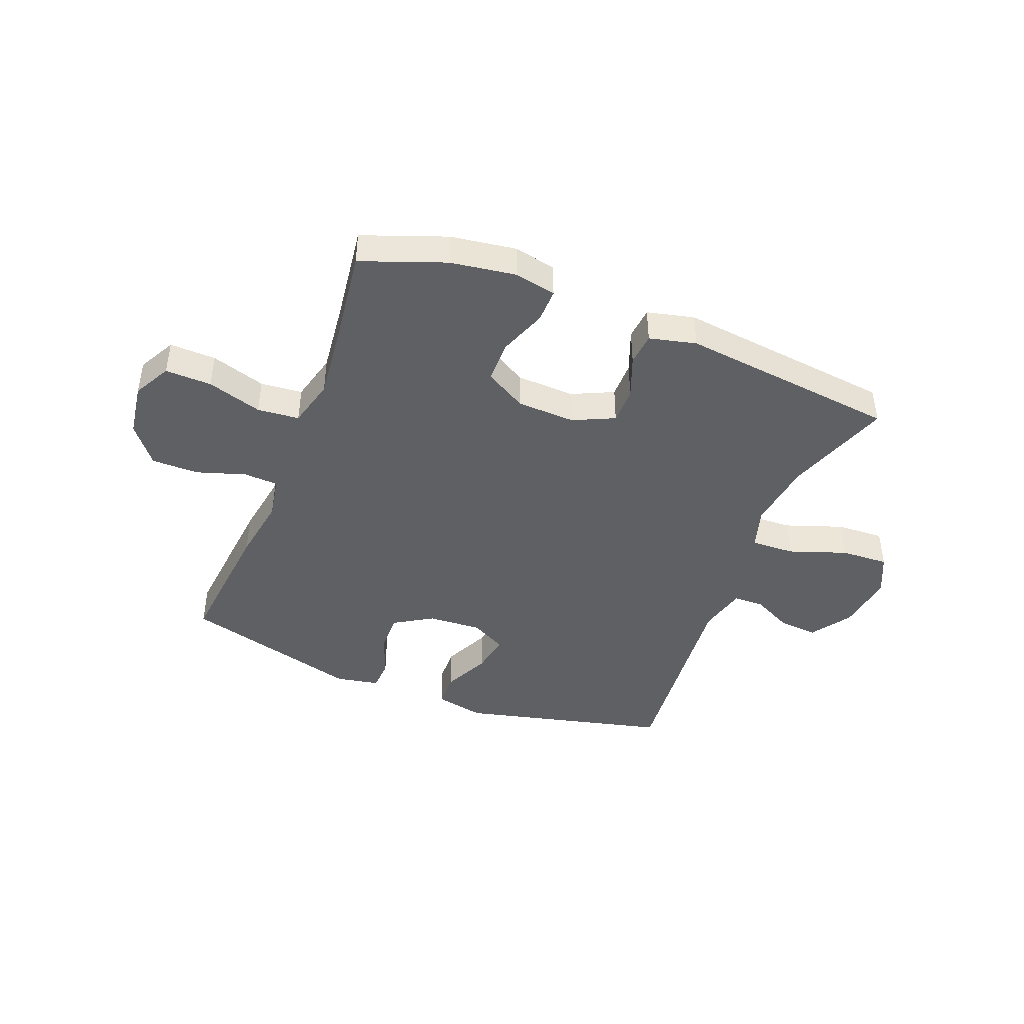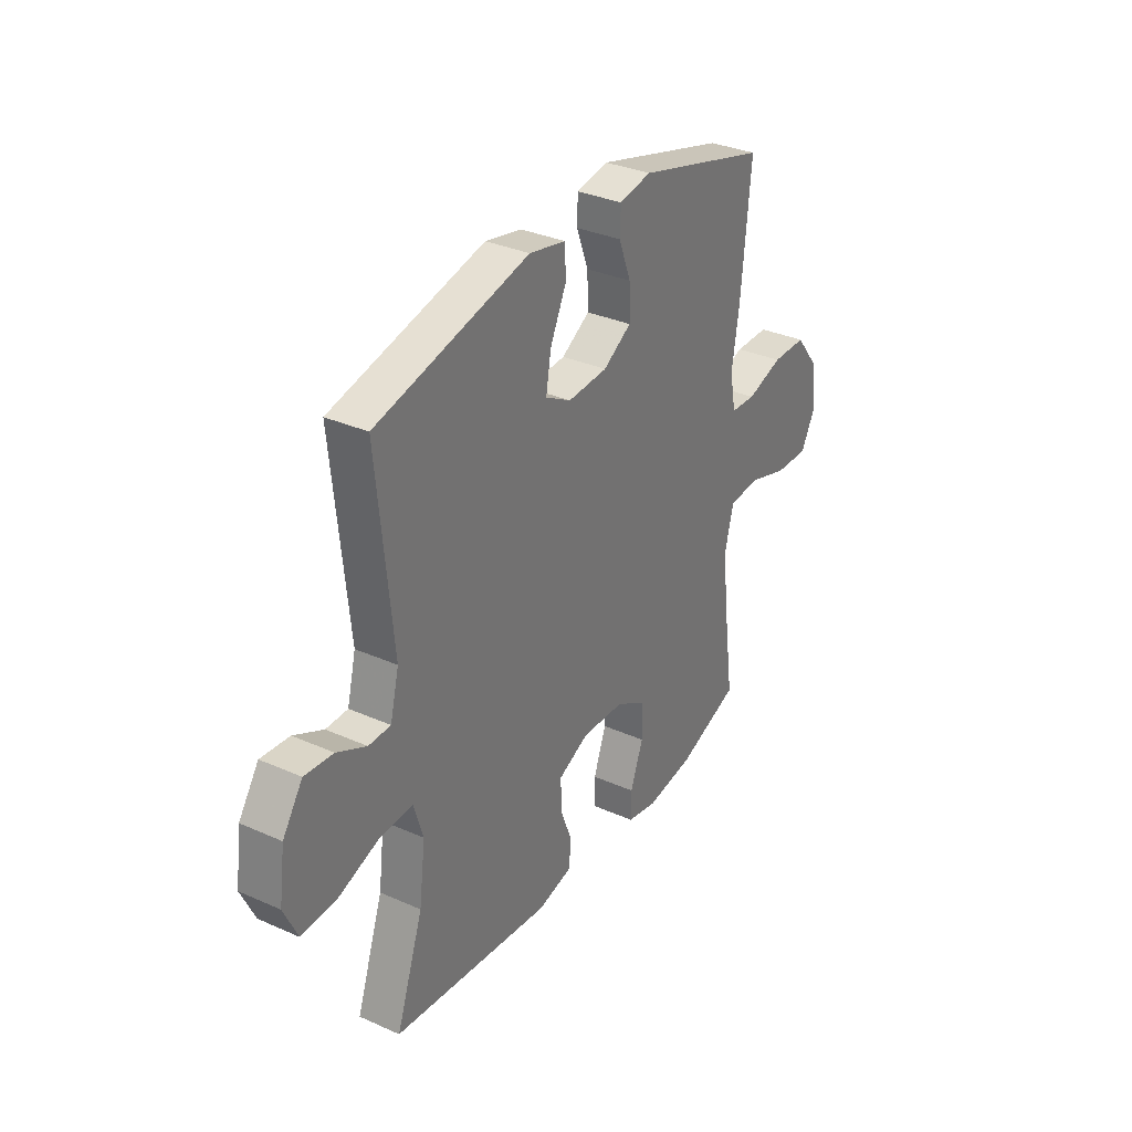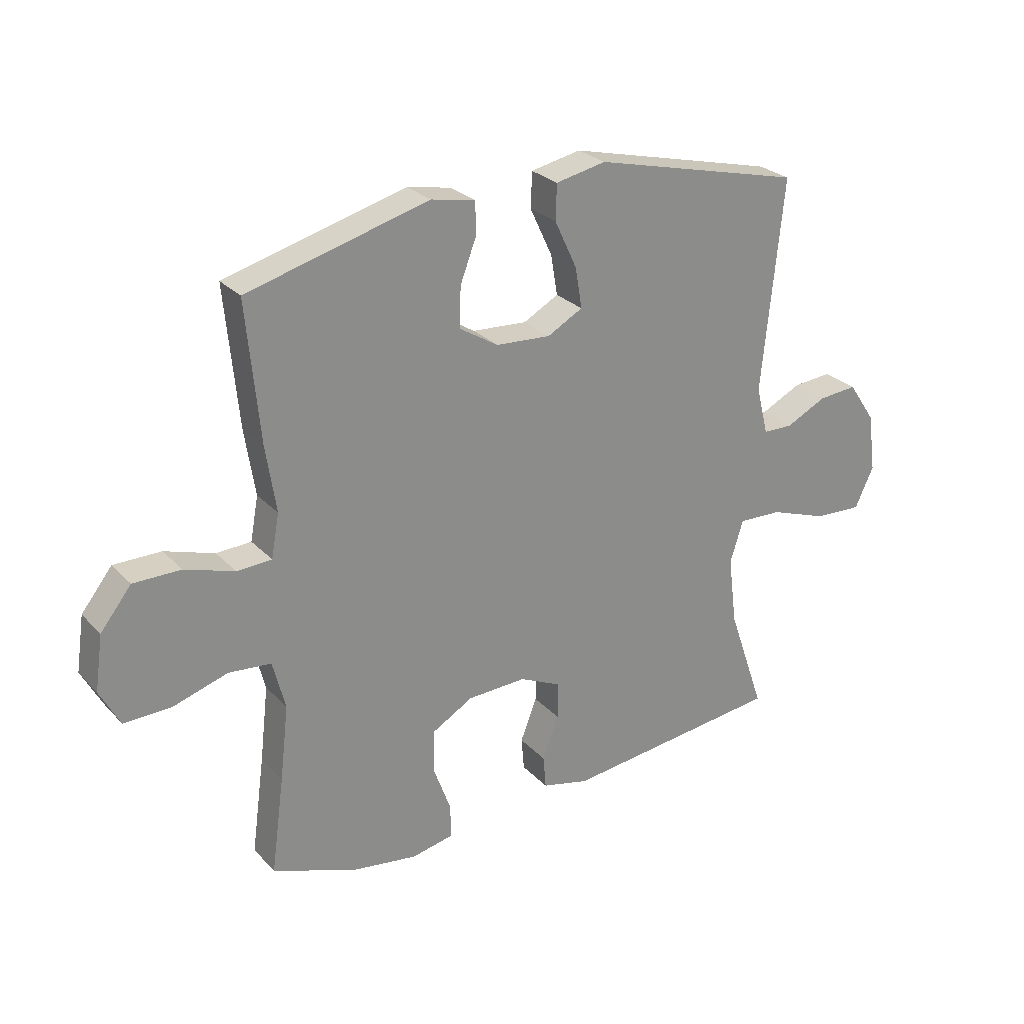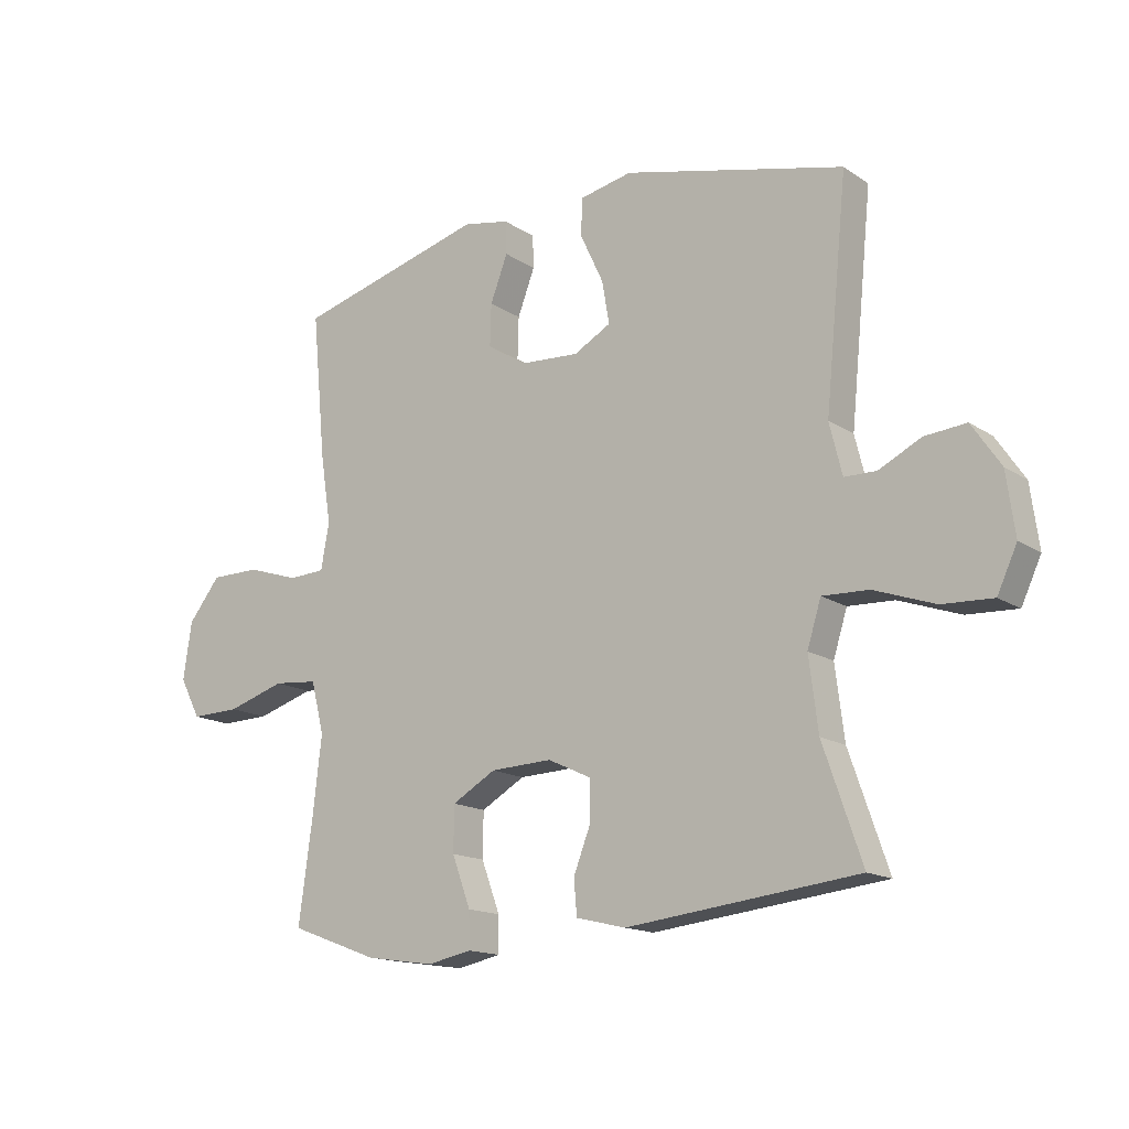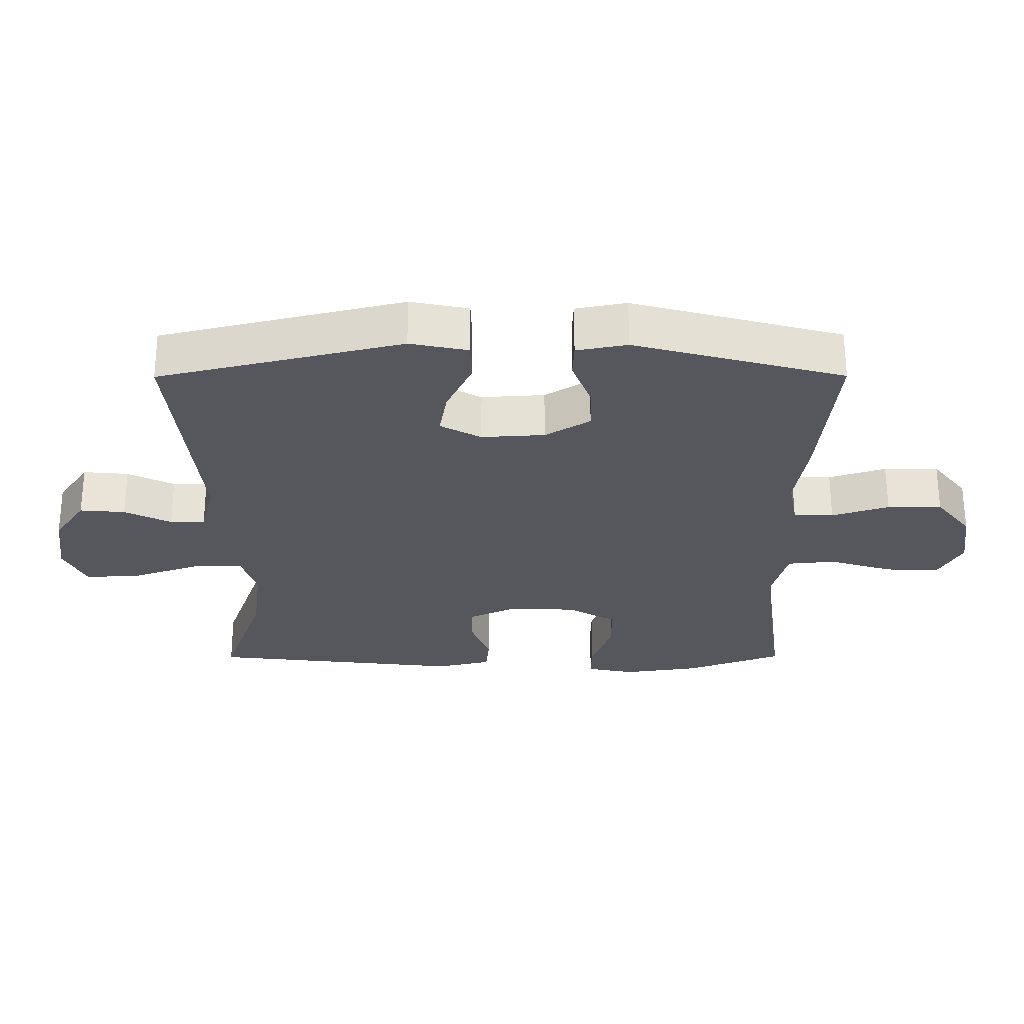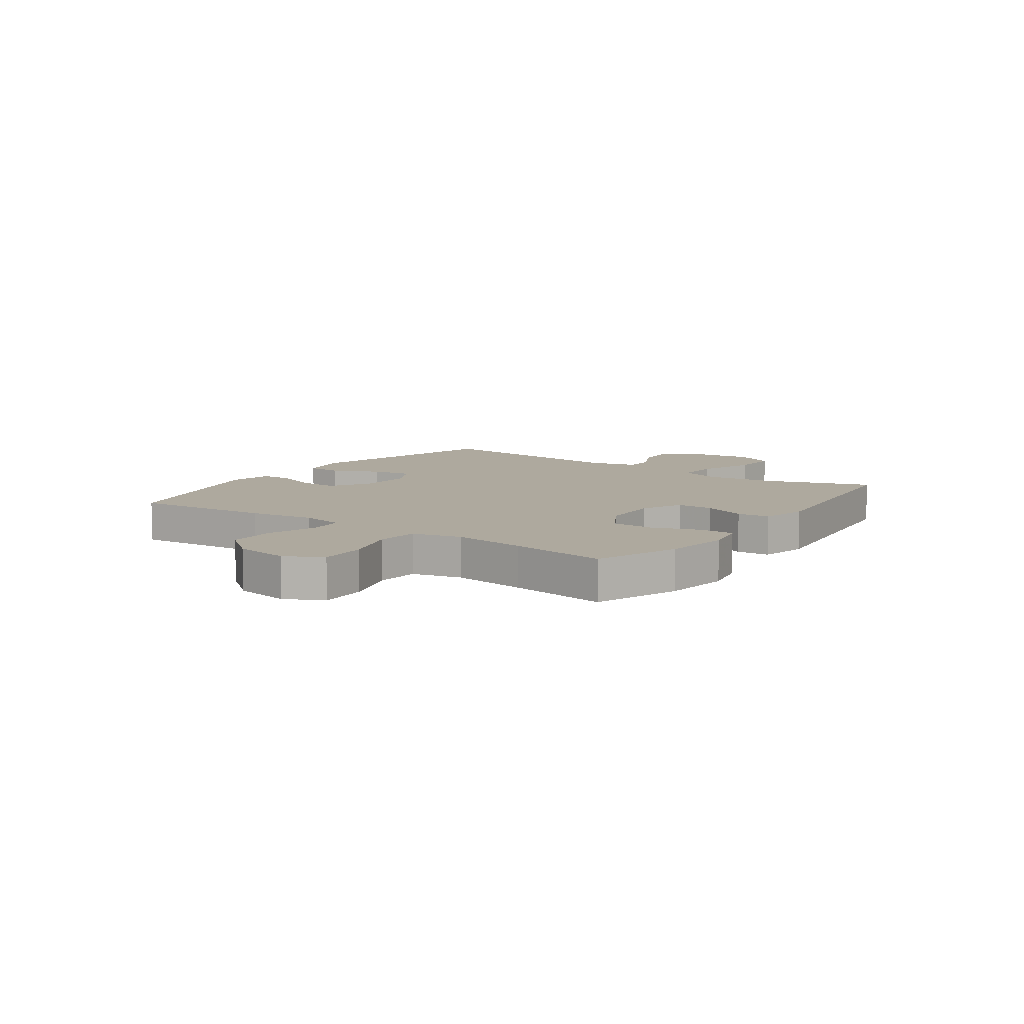
<metadata>
{"format":"obj","ext":"obj","renderer":"f3d","projection":"perspective","resolution":1024,"background":"white","views":[{"elev":-43.5,"azim":158.5,"up":"+Y"},{"elev":32.8,"azim":-58.4,"up":"+Z"},{"elev":26.5,"azim":147.3,"up":"+Z"},{"elev":-15.3,"azim":-143.5,"up":"+Z"},{"elev":62.5,"azim":-0.1,"up":"+Z"},{"elev":9.1,"azim":125.3,"up":"+Y"}]}
</metadata>
<code>
v 0.5 0.07 -0.5
v 0.352 0.07 -0.555
v 0.237 0.07 -0.572
v 0.163 0.07 -0.557
v 0.164 0.07 -0.497
v 0.195 0.07 -0.413
v 0.194 0.07 -0.338
v 0.121 0.07 -0.296
v 0.018 0.07 -0.292
v -0.055 0.07 -0.326
v -0.055 0.07 -0.391
v -0.026 0.07 -0.466
v -0.031 0.07 -0.524
v -0.114 0.07 -0.544
v -0.5 0.07 -0.5
v -0.435 0.07 -0.312
v -0.42 0.07 -0.192
v -0.443 0.07 -0.118
v -0.52 0.07 -0.121
v -0.622 0.07 -0.157
v -0.706 0.07 -0.161
v -0.739 0.07 -0.09
v -0.725 0.07 0.013
v -0.677 0.07 0.084
v -0.608 0.07 0.078
v -0.537 0.07 0.043
v -0.484 0.07 0.044
v -0.463 0.07 0.129
v -0.5 0.07 0.5
v -0.131 0.07 0.59
v -0.043 0.07 0.572
v -0.041 0.07 0.51
v -0.08 0.07 0.427
v -0.092 0.07 0.356
v -0.03 0.07 0.322
v 0.066 0.07 0.328
v 0.134 0.07 0.37
v 0.132 0.07 0.44
v 0.103 0.07 0.516
v 0.105 0.07 0.571
v 0.182 0.07 0.586
v 0.5 0.07 0.5
v 0.477 0.07 0.258
v 0.459 0.07 0.142
v 0.473 0.07 0.066
v 0.534 0.07 0.063
v 0.621 0.07 0.091
v 0.704 0.07 0.091
v 0.758 0.07 0.023
v 0.772 0.07 -0.073
v 0.737 0.07 -0.139
v 0.655 0.07 -0.137
v 0.558 0.07 -0.107
v 0.484 0.07 -0.114
v 0.462 0.07 -0.2
v 0.477 0.07 -0.33
v 0.5 0 -0.5
v 0.352 0 -0.555
v 0.237 0 -0.572
v 0.163 0 -0.557
v 0.164 0 -0.497
v 0.195 0 -0.413
v 0.194 0 -0.338
v 0.121 0 -0.296
v 0.018 0 -0.292
v -0.055 0 -0.326
v -0.055 0 -0.391
v -0.026 0 -0.466
v -0.031 0 -0.524
v -0.114 0 -0.544
v -0.5 0 -0.5
v -0.435 0 -0.312
v -0.42 0 -0.192
v -0.443 0 -0.118
v -0.52 0 -0.121
v -0.622 0 -0.157
v -0.706 0 -0.161
v -0.739 0 -0.09
v -0.725 0 0.013
v -0.677 0 0.084
v -0.608 0 0.078
v -0.537 0 0.043
v -0.484 0 0.044
v -0.463 0 0.129
v -0.5 0 0.5
v -0.131 0 0.59
v -0.043 0 0.572
v -0.041 0 0.51
v -0.08 0 0.427
v -0.092 0 0.356
v -0.03 0 0.322
v 0.066 0 0.328
v 0.134 0 0.37
v 0.132 0 0.44
v 0.103 0 0.516
v 0.105 0 0.571
v 0.182 0 0.586
v 0.5 0 0.5
v 0.477 0 0.258
v 0.459 0 0.142
v 0.473 0 0.066
v 0.534 0 0.063
v 0.621 0 0.091
v 0.704 0 0.091
v 0.758 0 0.023
v 0.772 0 -0.073
v 0.737 0 -0.139
v 0.655 0 -0.137
v 0.558 0 -0.107
v 0.484 0 -0.114
v 0.462 0 -0.2
v 0.477 0 -0.33
f 50 51 52 53
f 50 53 54
f 49 50 54
f 46 47 48 49
f 45 46 49 54
f 44 45 54 55
f 42 43 44
f 41 42 44
f 38 39 40 41
f 37 38 41 44
f 36 37 44 55
f 30 31 32 33
f 28 29 30 33
f 27 28 33 34
f 23 24 25 26
f 23 26 27
f 22 23 27
f 19 20 21 22
f 18 19 22 27
f 17 18 27 34
f 13 14 15 16
f 11 12 13 16
f 10 11 16 17
f 9 10 17 34
f 3 4 5 6
f 3 6 7
f 56 1 2 3
f 56 3 7
f 35 36 55 56
f 35 56 7 8
f 8 9 34 35
f 109 108 107 106
f 110 109 106
f 110 106 105
f 105 104 103 102
f 110 105 102 101
f 111 110 101 100
f 100 99 98
f 100 98 97
f 97 96 95 94
f 100 97 94 93
f 111 100 93 92
f 89 88 87 86
f 89 86 85 84
f 90 89 84 83
f 82 81 80 79
f 83 82 79
f 83 79 78
f 78 77 76 75
f 83 78 75 74
f 90 83 74 73
f 72 71 70 69
f 72 69 68 67
f 73 72 67 66
f 90 73 66 65
f 62 61 60 59
f 63 62 59
f 59 58 57 112
f 63 59 112
f 112 111 92 91
f 64 63 112 91
f 91 90 65 64
f 1 57 58 2
f 2 58 59 3
f 3 59 60 4
f 4 60 61 5
f 5 61 62 6
f 6 62 63 7
f 7 63 64 8
f 8 64 65 9
f 9 65 66 10
f 10 66 67 11
f 11 67 68 12
f 12 68 69 13
f 13 69 70 14
f 14 70 71 15
f 15 71 72 16
f 16 72 73 17
f 17 73 74 18
f 18 74 75 19
f 19 75 76 20
f 20 76 77 21
f 21 77 78 22
f 22 78 79 23
f 23 79 80 24
f 24 80 81 25
f 25 81 82 26
f 26 82 83 27
f 27 83 84 28
f 28 84 85 29
f 29 85 86 30
f 30 86 87 31
f 31 87 88 32
f 32 88 89 33
f 33 89 90 34
f 34 90 91 35
f 35 91 92 36
f 36 92 93 37
f 37 93 94 38
f 38 94 95 39
f 39 95 96 40
f 40 96 97 41
f 41 97 98 42
f 42 98 99 43
f 43 99 100 44
f 44 100 101 45
f 45 101 102 46
f 46 102 103 47
f 47 103 104 48
f 48 104 105 49
f 49 105 106 50
f 50 106 107 51
f 51 107 108 52
f 52 108 109 53
f 53 109 110 54
f 54 110 111 55
f 55 111 112 56
f 56 112 57 1

</code>
